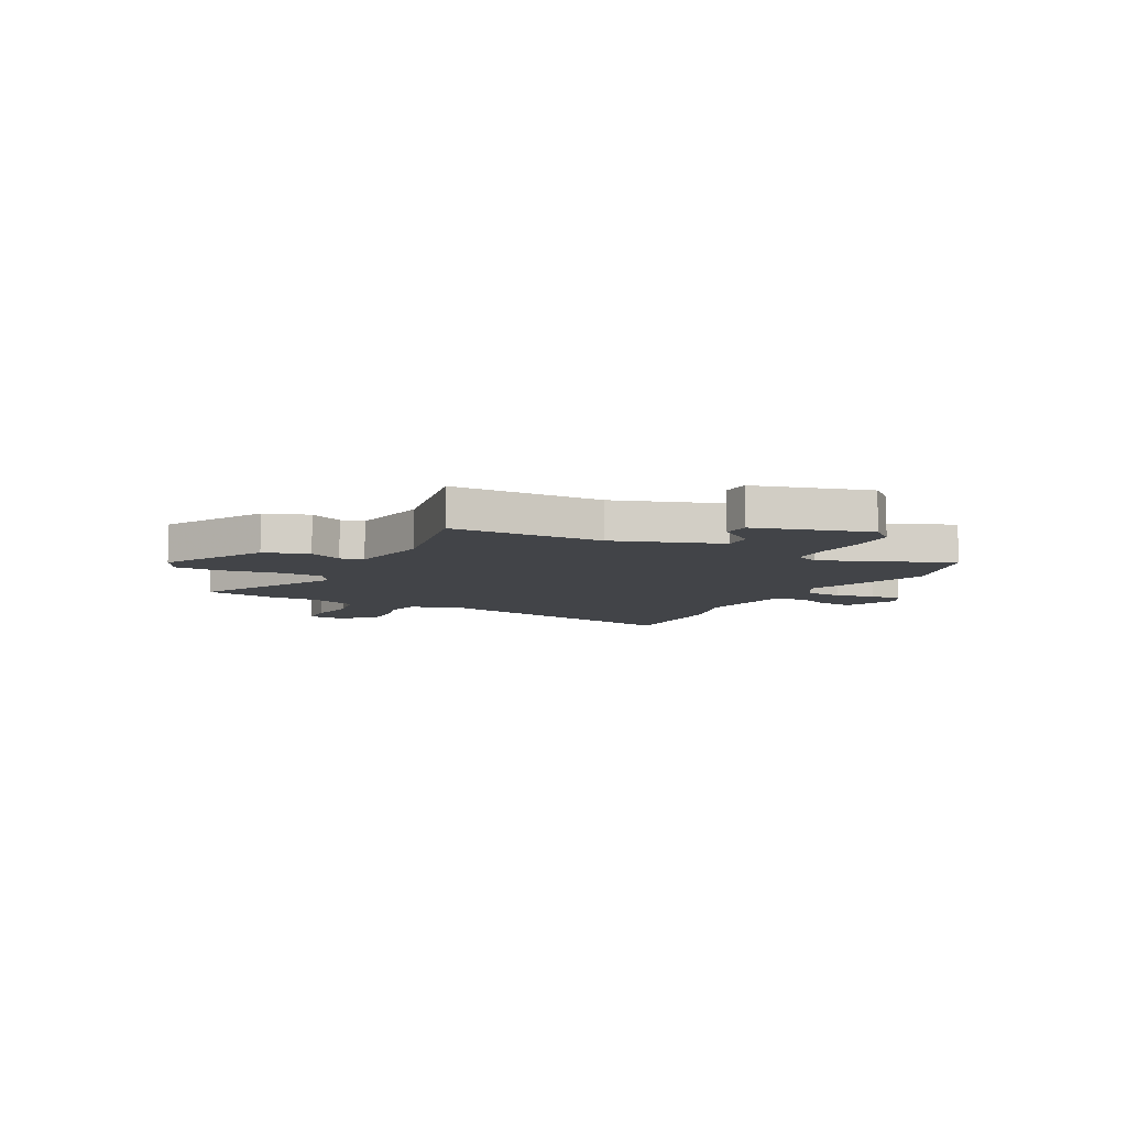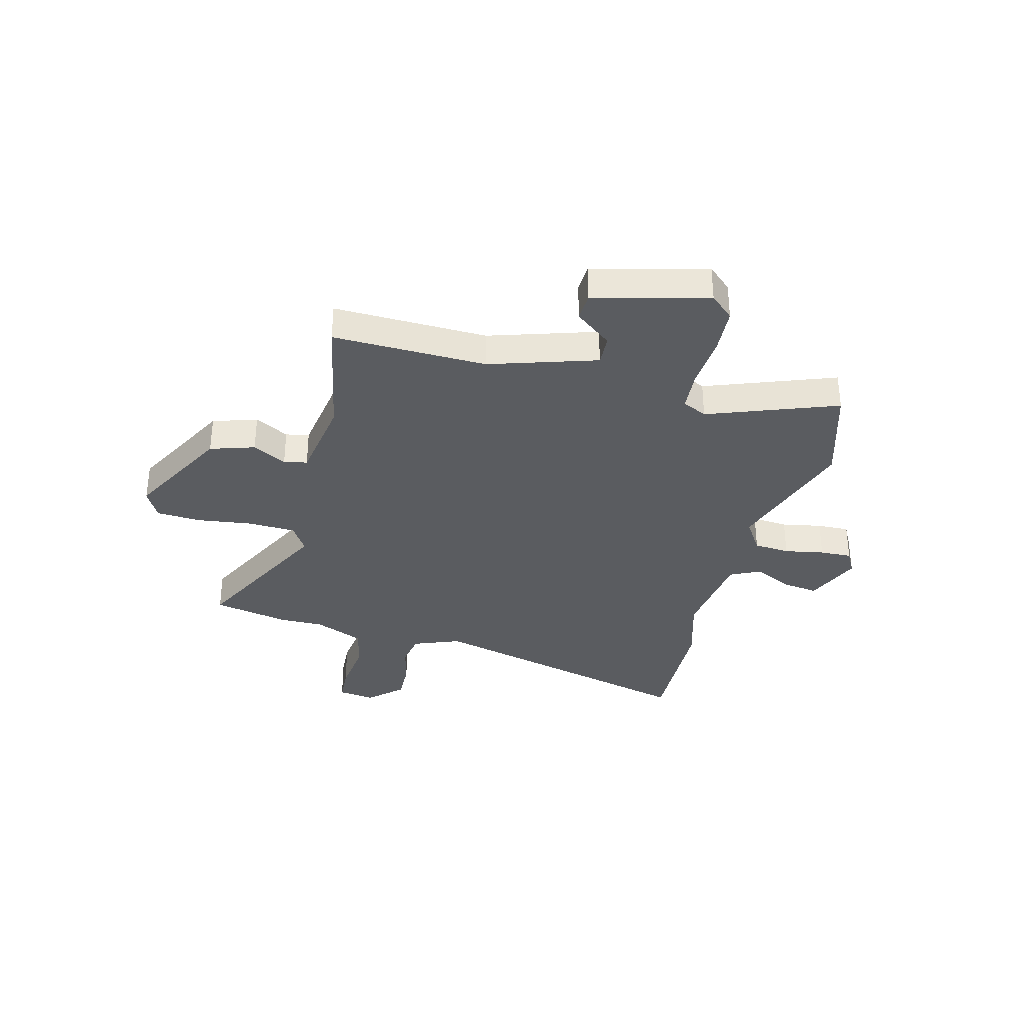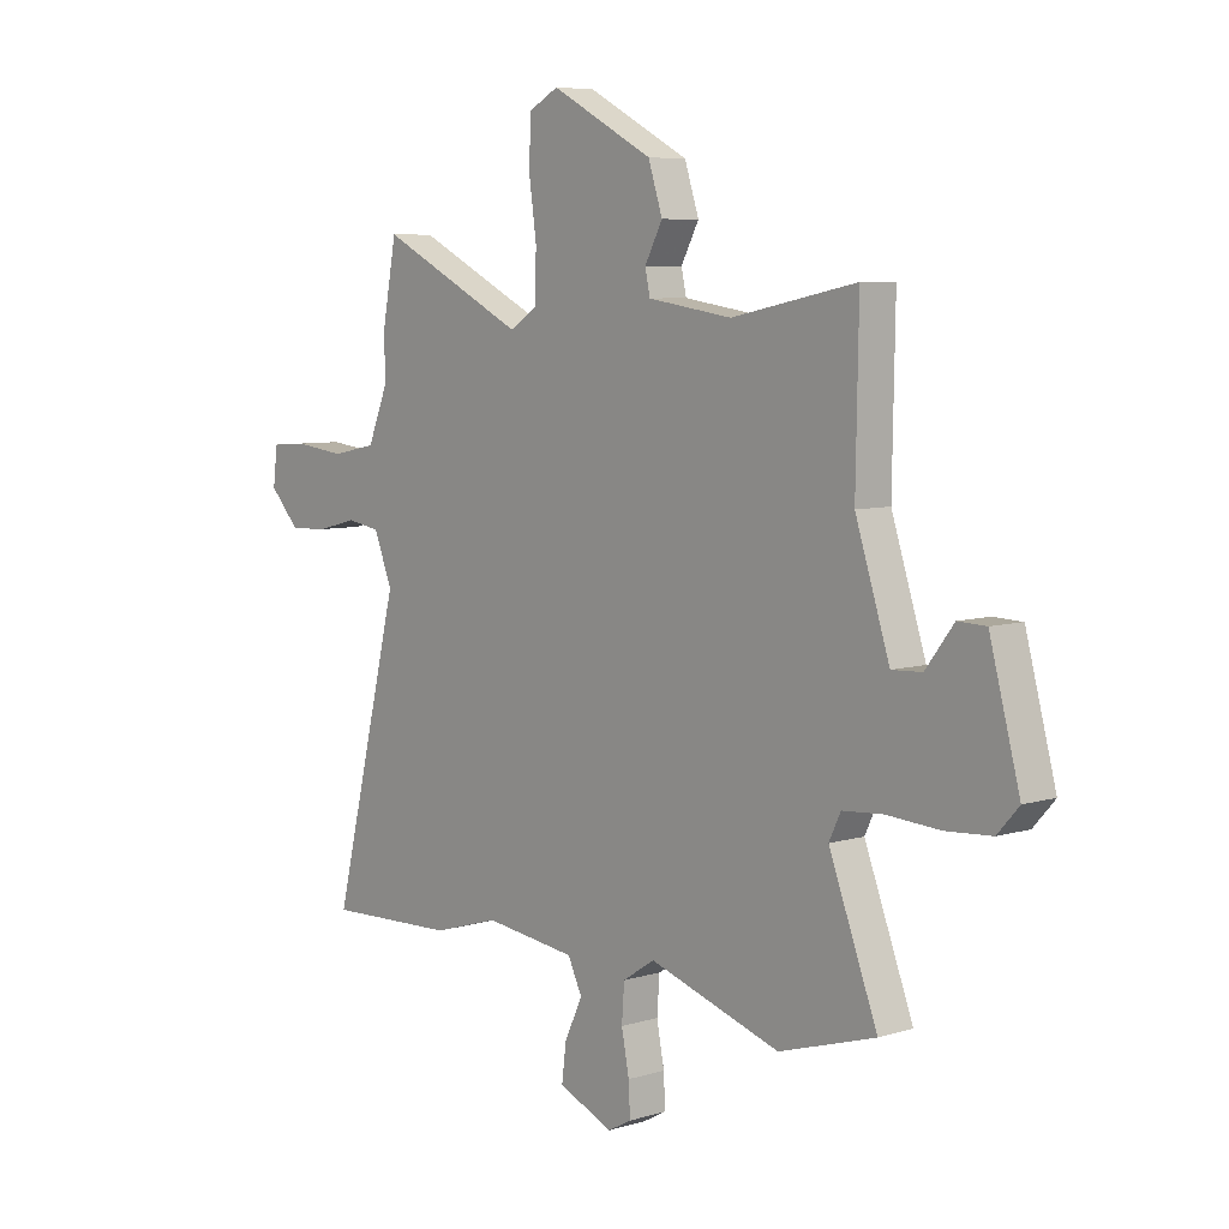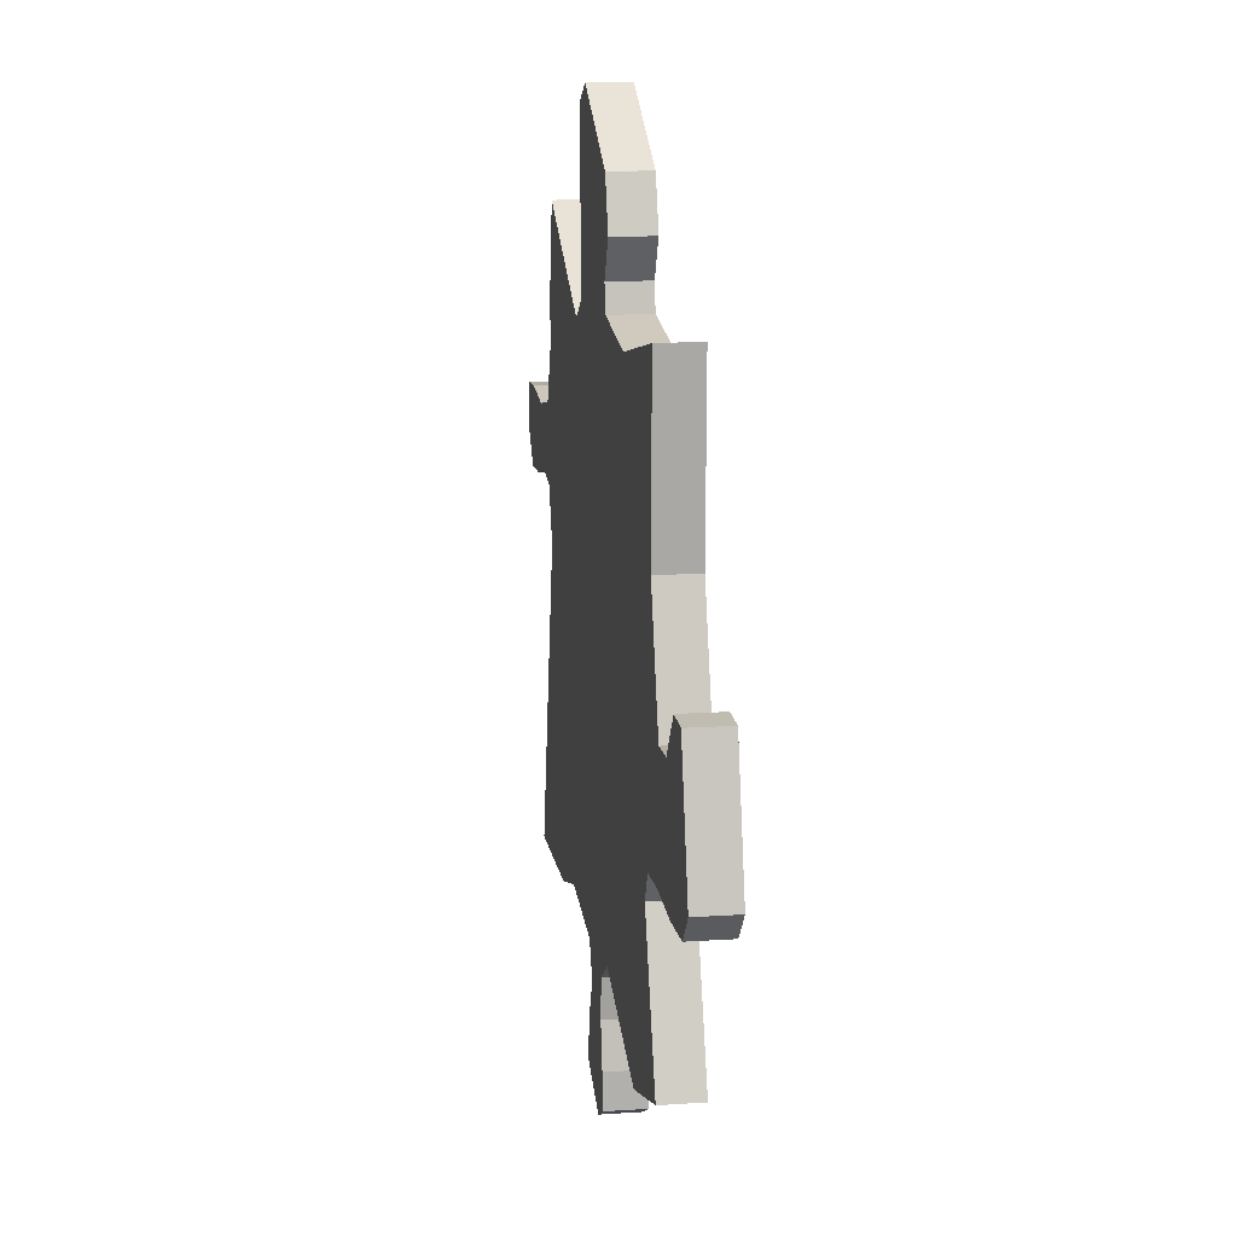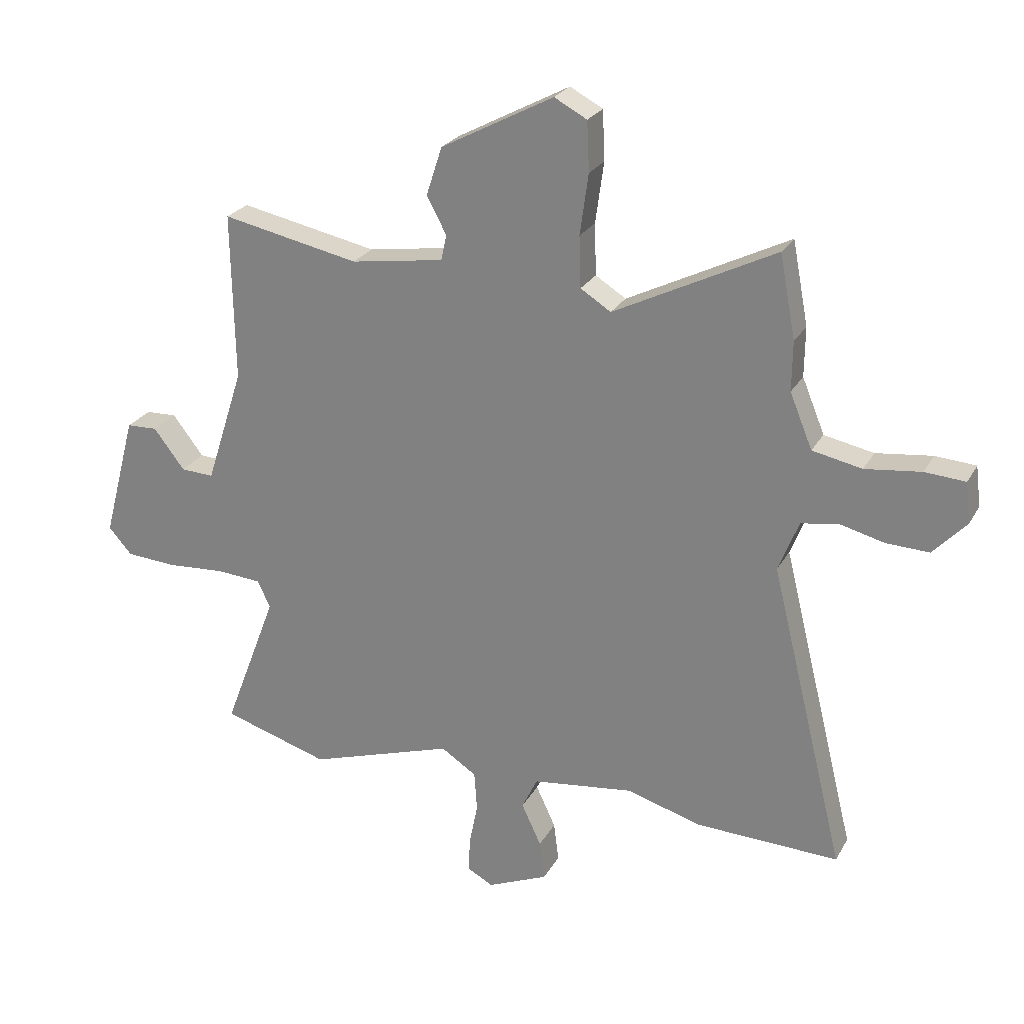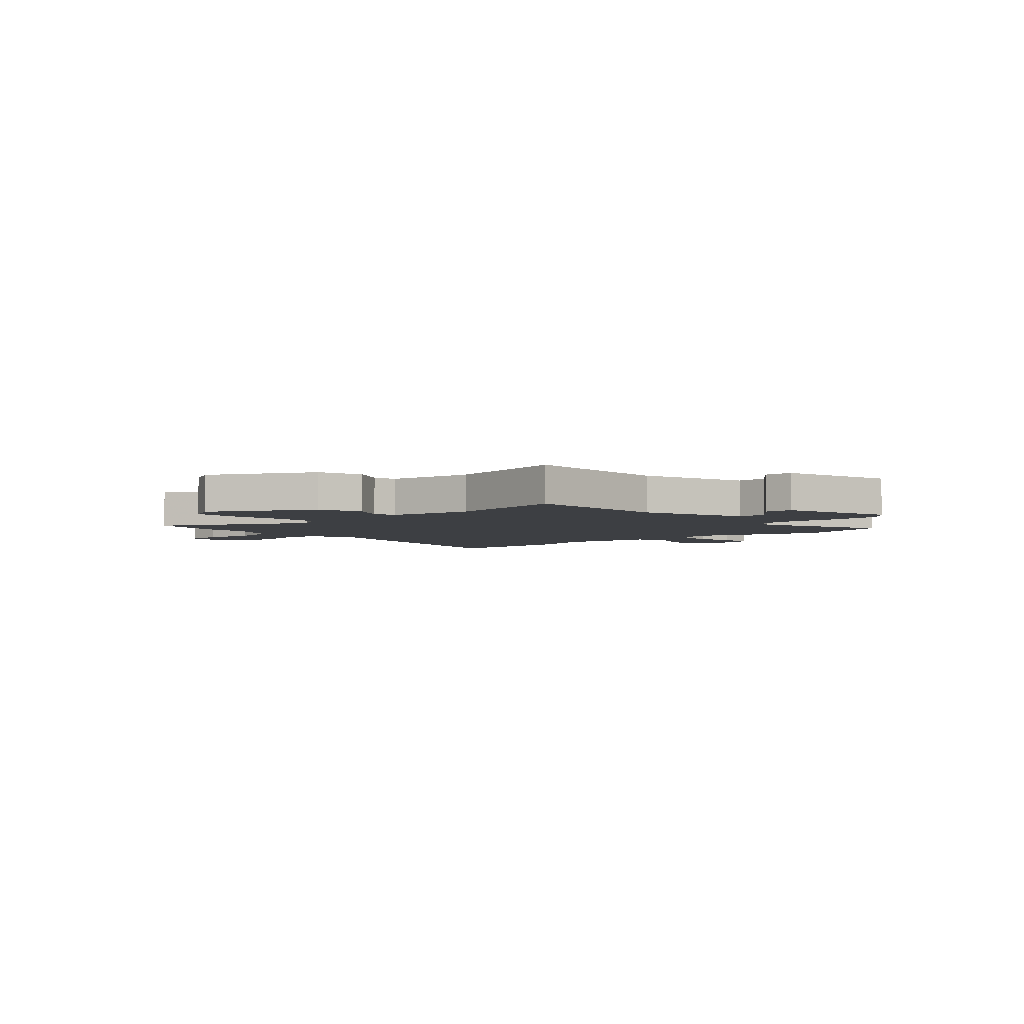
<metadata>
{"format":"obj","ext":"obj","renderer":"f3d","projection":"perspective","resolution":1024,"background":"white","views":[{"elev":-7.7,"azim":62.7,"up":"+Y"},{"elev":-34.4,"azim":75.2,"up":"+Y"},{"elev":6.8,"azim":48.5,"up":"+Z"},{"elev":14.3,"azim":81.6,"up":"+Z"},{"elev":24.9,"azim":-157.0,"up":"+Z"},{"elev":-4.0,"azim":42.3,"up":"+Y"}]}
</metadata>
<code>
v -0.51 0.07 0.447
v -0.482 0.07 0.594
v -0.195 0.07 0.451
v -0.141 0.07 0.485
v -0.138 0.07 0.576
v -0.153 0.07 0.684
v -0.149 0.07 0.772
v -0.091 0.07 0.803
v 0.109 0.07 0.697
v 0.137 0.07 0.611
v 0.102 0.07 0.545
v 0.112 0.07 0.5
v 0.277 0.07 0.475
v 0.521 0.07 0.525
v 0.516 0.07 0.226
v 0.583 0.07 0.019
v 0.642 0.07 0.022
v 0.697 0.07 0.094
v 0.752 0.07 0.092
v 0.811 0.07 -0.129
v 0.769 0.07 -0.176
v 0.679 0.07 -0.182
v 0.576 0.07 -0.175
v 0.496 0.07 -0.181
v 0.473 0.07 -0.229
v 0.568 0.07 -0.479
v 0.379 0.07 -0.537
v 0.121 0.07 -0.454
v 0.058 0.07 -0.495
v 0.053 0.07 -0.565
v 0.068 0.07 -0.642
v 0.071 0.07 -0.704
v 0.025 0.07 -0.729
v -0.083 0.07 -0.683
v -0.074 0.07 -0.613
v -0.039 0.07 -0.538
v -0.067 0.07 -0.48
v -0.248 0.07 -0.457
v -0.379 0.07 -0.496
v -0.635 0.07 -0.505
v -0.501 0.07 0.037
v -0.537 0.07 0.128
v -0.603 0.07 0.139
v -0.682 0.07 0.119
v -0.758 0.07 0.116
v -0.817 0.07 0.179
v -0.808 0.07 0.251
v -0.736 0.07 0.256
v -0.637 0.07 0.244
v -0.549 0.07 0.262
v -0.509 0.07 0.359
v -0.51 0 0.447
v -0.482 0 0.594
v -0.195 0 0.451
v -0.141 0 0.485
v -0.138 0 0.576
v -0.153 0 0.684
v -0.149 0 0.772
v -0.091 0 0.803
v 0.109 0 0.697
v 0.137 0 0.611
v 0.102 0 0.545
v 0.112 0 0.5
v 0.277 0 0.475
v 0.521 0 0.525
v 0.516 0 0.226
v 0.583 0 0.019
v 0.642 0 0.022
v 0.697 0 0.094
v 0.752 0 0.092
v 0.811 0 -0.129
v 0.769 0 -0.176
v 0.679 0 -0.182
v 0.576 0 -0.175
v 0.496 0 -0.181
v 0.473 0 -0.229
v 0.568 0 -0.479
v 0.379 0 -0.537
v 0.121 0 -0.454
v 0.058 0 -0.495
v 0.053 0 -0.565
v 0.068 0 -0.642
v 0.071 0 -0.704
v 0.025 0 -0.729
v -0.083 0 -0.683
v -0.074 0 -0.613
v -0.039 0 -0.538
v -0.067 0 -0.48
v -0.248 0 -0.457
v -0.379 0 -0.496
v -0.635 0 -0.505
v -0.501 0 0.037
v -0.537 0 0.128
v -0.603 0 0.139
v -0.682 0 0.119
v -0.758 0 0.116
v -0.817 0 0.179
v -0.808 0 0.251
v -0.736 0 0.256
v -0.637 0 0.244
v -0.549 0 0.262
v -0.509 0 0.359
f 46 47 48 49
f 46 49 50
f 43 44 45 46
f 42 43 46 50
f 41 42 50 51
f 38 39 40 41
f 37 38 41 51
f 33 34 35 36
f 31 32 33 36
f 30 31 36 37
f 29 30 37 51
f 25 26 27 28
f 24 25 28
f 24 28 29 51
f 20 21 22 23
f 17 18 19 20
f 16 17 20 23
f 15 16 23 24
f 13 14 15 24
f 8 9 10 11
f 8 11 12
f 5 6 7 8
f 4 5 8 12
f 3 4 12 13
f 1 2 3
f 51 1 3
f 3 13 24 51
f 100 99 98 97
f 101 100 97
f 97 96 95 94
f 101 97 94 93
f 102 101 93 92
f 92 91 90 89
f 102 92 89 88
f 87 86 85 84
f 87 84 83 82
f 88 87 82 81
f 102 88 81 80
f 79 78 77 76
f 79 76 75
f 102 80 79 75
f 74 73 72 71
f 71 70 69 68
f 74 71 68 67
f 75 74 67 66
f 75 66 65 64
f 62 61 60 59
f 63 62 59
f 59 58 57 56
f 63 59 56 55
f 64 63 55 54
f 54 53 52
f 54 52 102
f 102 75 64 54
f 1 52 53 2
f 2 53 54 3
f 3 54 55 4
f 4 55 56 5
f 5 56 57 6
f 6 57 58 7
f 7 58 59 8
f 8 59 60 9
f 9 60 61 10
f 10 61 62 11
f 11 62 63 12
f 12 63 64 13
f 13 64 65 14
f 14 65 66 15
f 15 66 67 16
f 16 67 68 17
f 17 68 69 18
f 18 69 70 19
f 19 70 71 20
f 20 71 72 21
f 21 72 73 22
f 22 73 74 23
f 23 74 75 24
f 24 75 76 25
f 25 76 77 26
f 26 77 78 27
f 27 78 79 28
f 28 79 80 29
f 29 80 81 30
f 30 81 82 31
f 31 82 83 32
f 32 83 84 33
f 33 84 85 34
f 34 85 86 35
f 35 86 87 36
f 36 87 88 37
f 37 88 89 38
f 38 89 90 39
f 39 90 91 40
f 40 91 92 41
f 41 92 93 42
f 42 93 94 43
f 43 94 95 44
f 44 95 96 45
f 45 96 97 46
f 46 97 98 47
f 47 98 99 48
f 48 99 100 49
f 49 100 101 50
f 50 101 102 51
f 51 102 52 1

</code>
